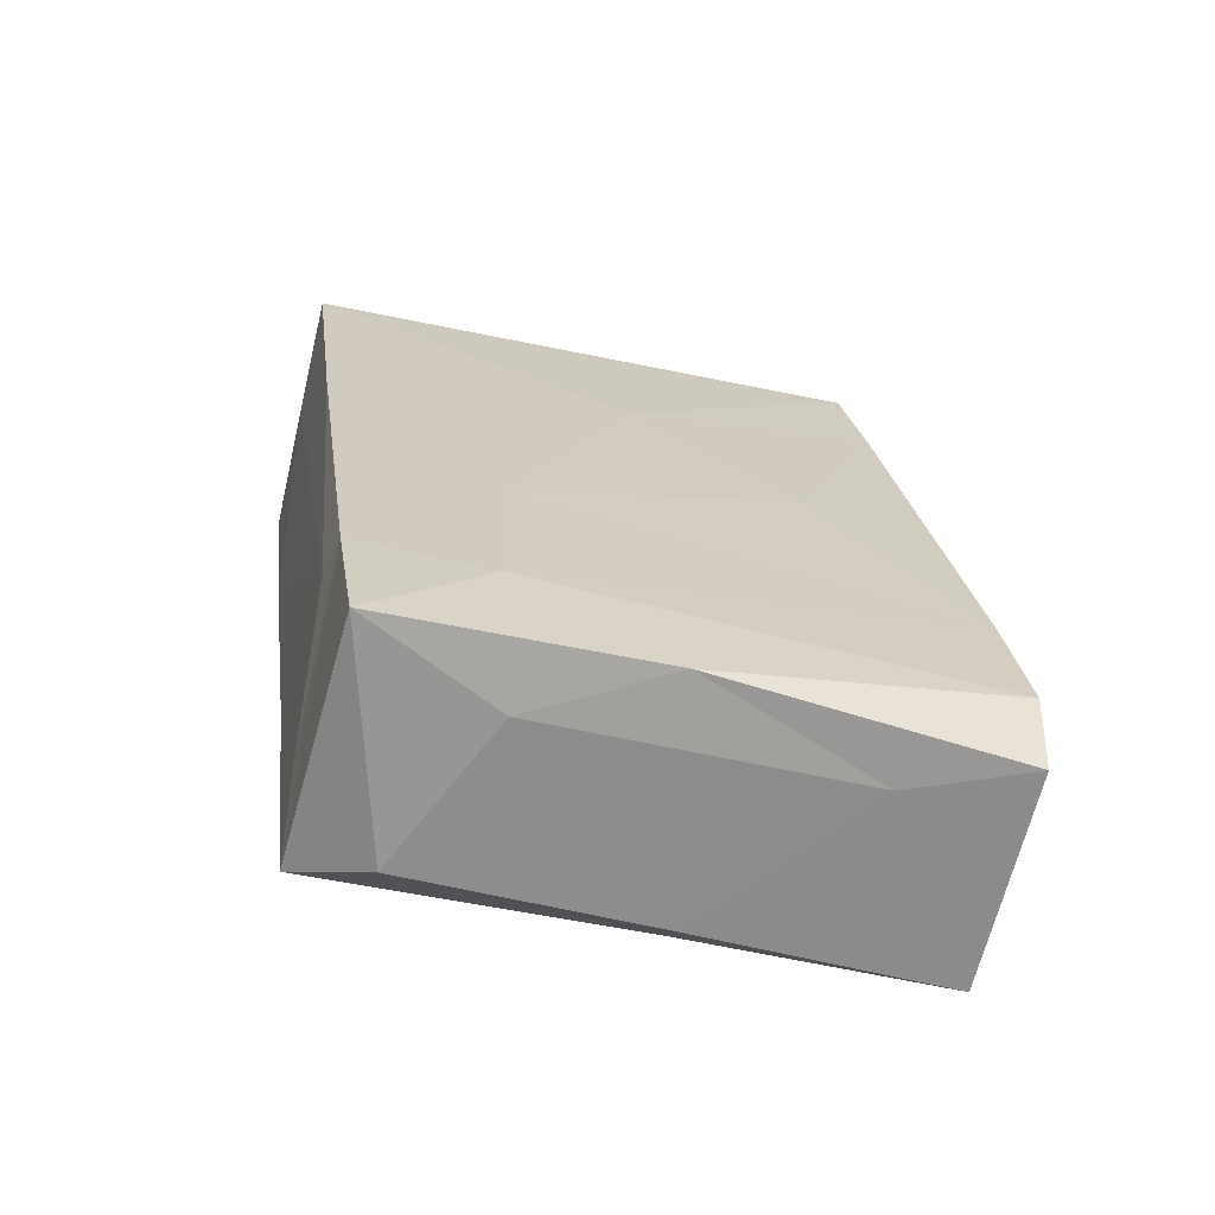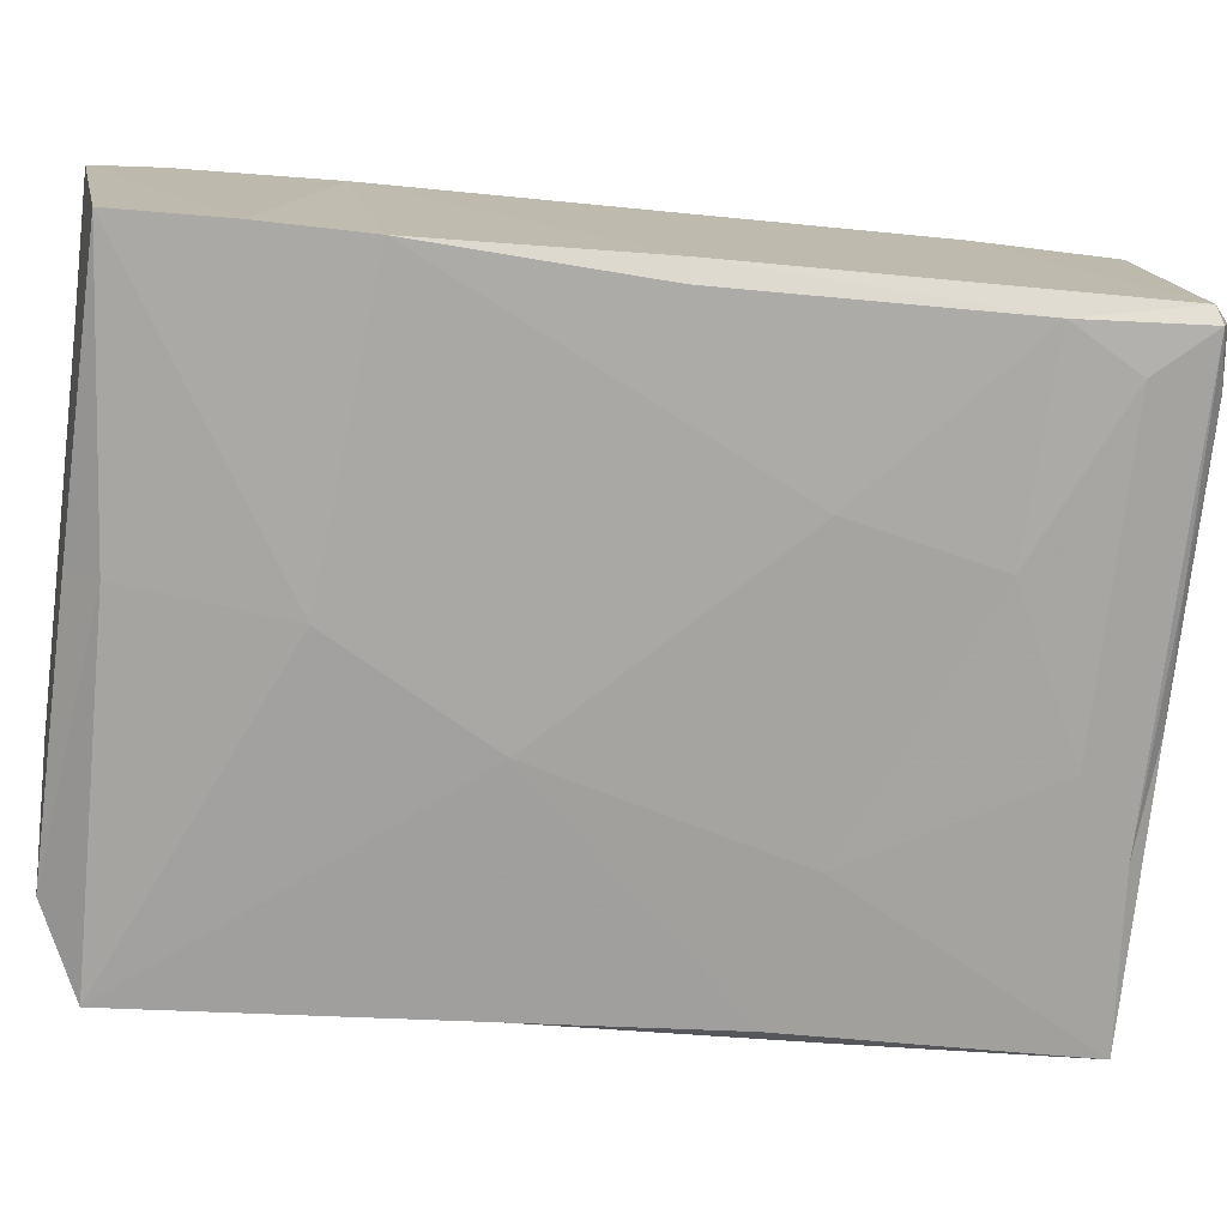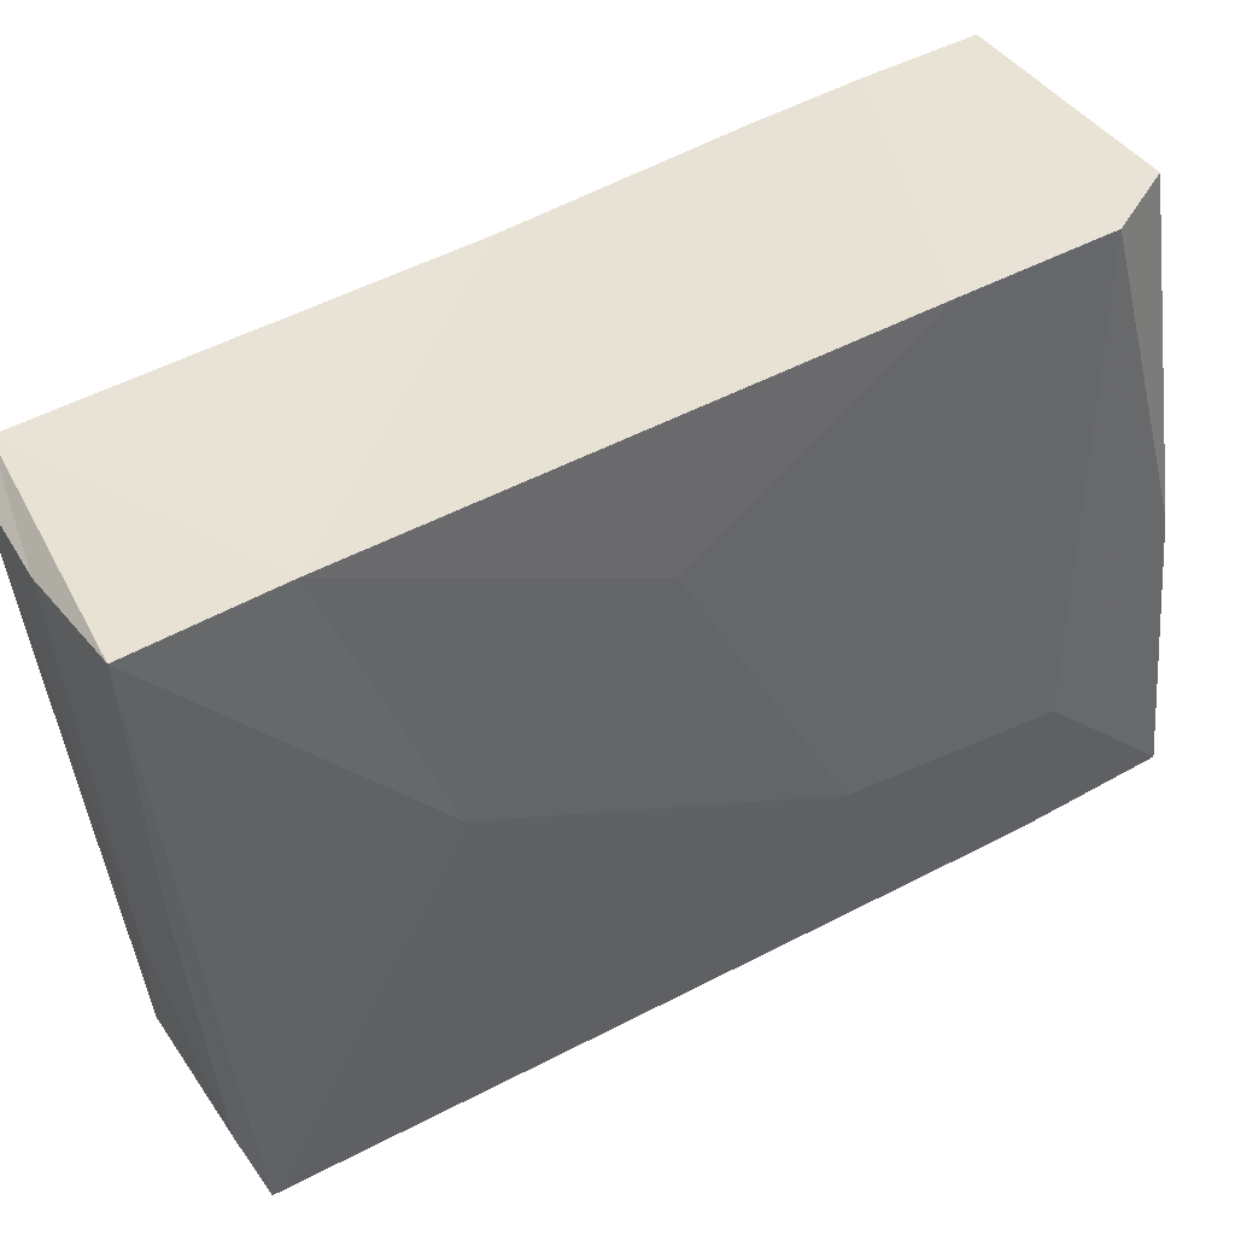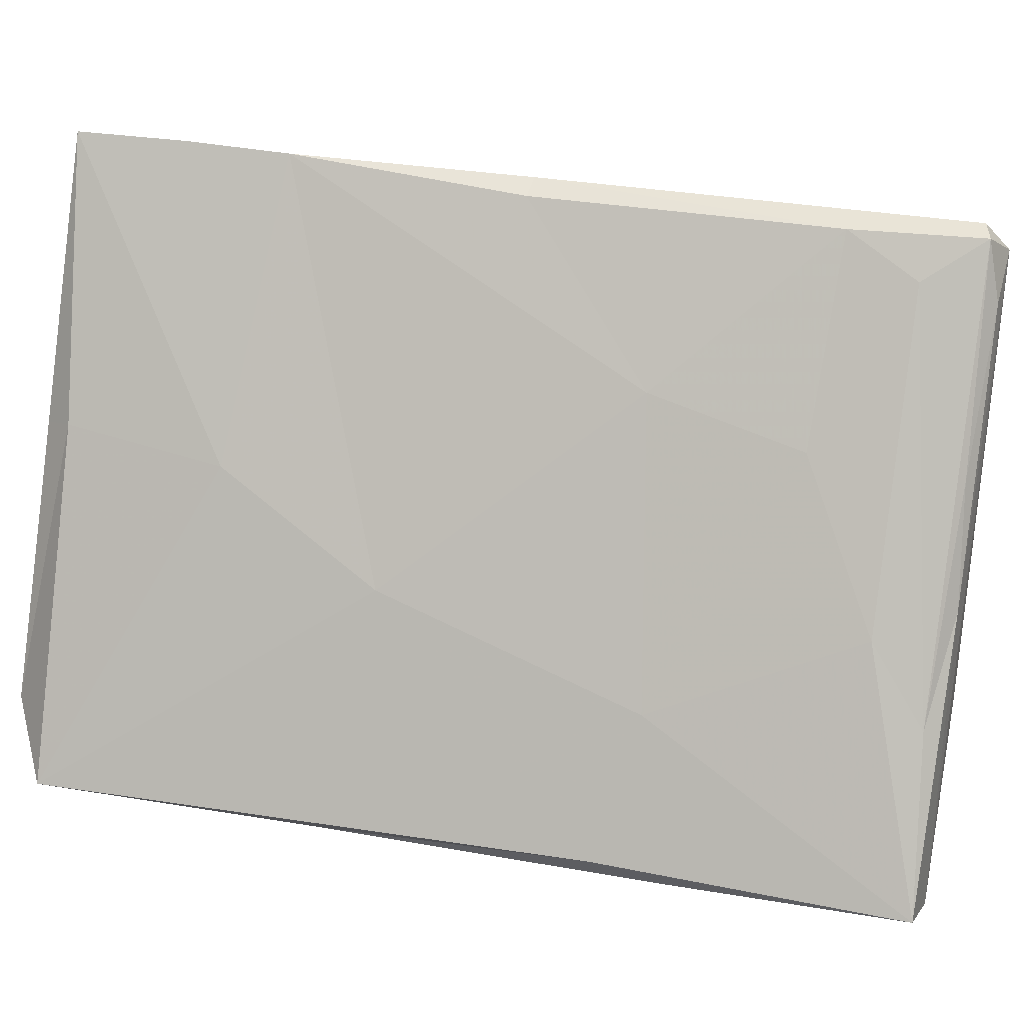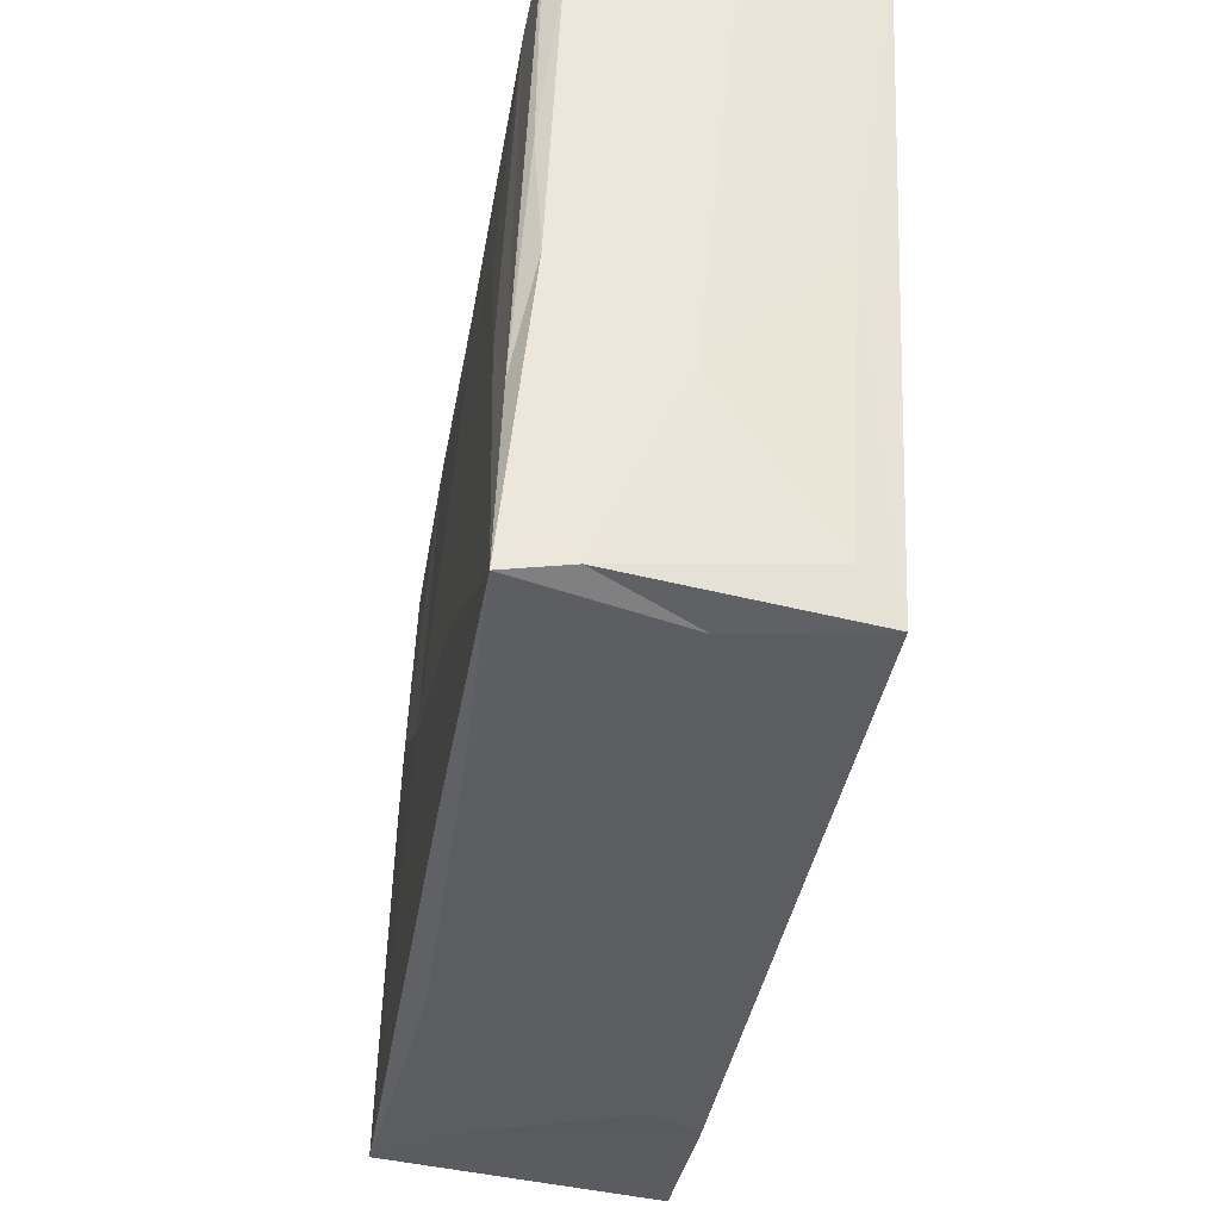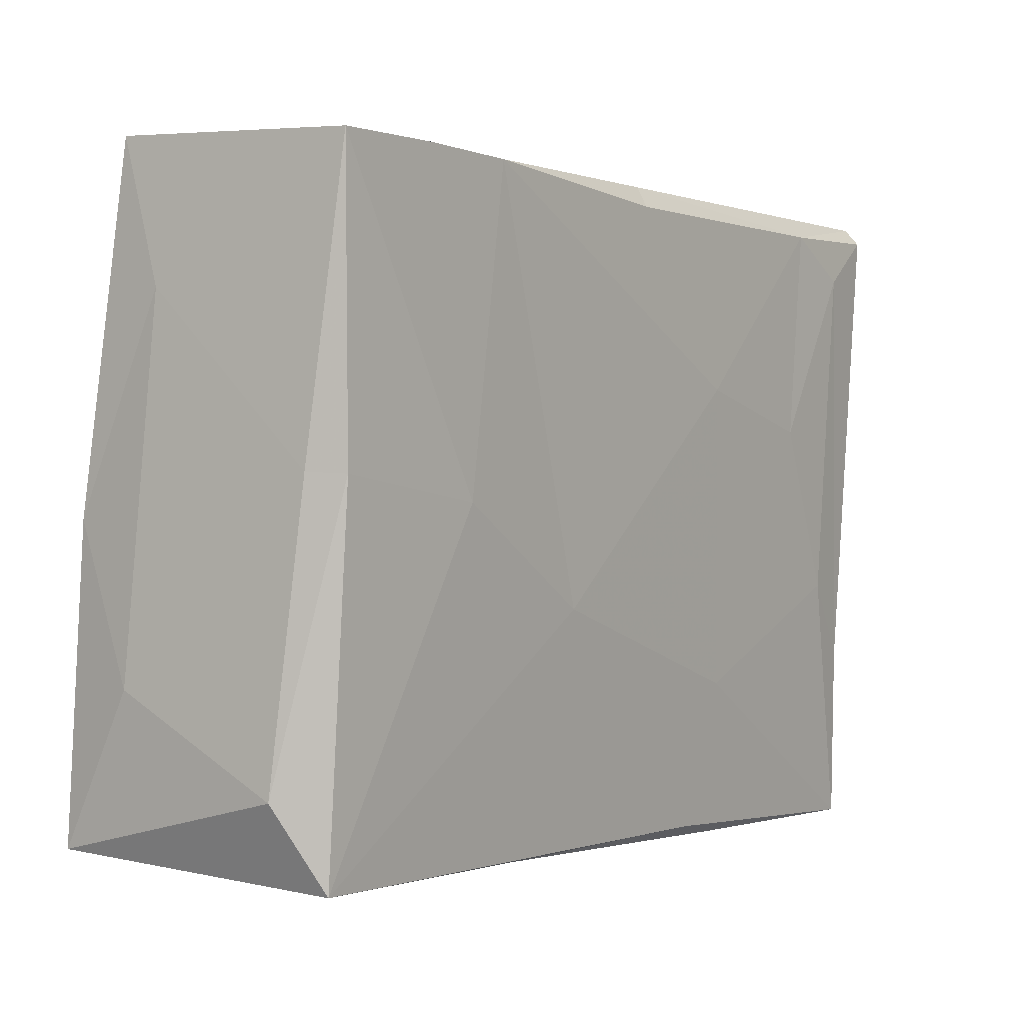
<metadata>
{"format":"obj","ext":"obj","renderer":"f3d","projection":"perspective","resolution":1024,"background":"white","views":[{"elev":-65.5,"azim":75.2,"up":"+Z"},{"elev":17.7,"azim":-100.7,"up":"+Y"},{"elev":40.3,"azim":59.2,"up":"+Y"},{"elev":2.7,"azim":-81.7,"up":"+Y"},{"elev":-43.7,"azim":-12.2,"up":"+Y"},{"elev":7.7,"azim":-146.4,"up":"+Y"}]}
</metadata>
<code>
v -0.0103 0.02259 0.04326
v -0.0136 -0.02893 0.008563
v -0.01062 0.03258 -0.02703
v -0.003073 -0.01624 0.03919
v 0.01394 -0.02339 -0.04294
v -0.01006 0.03362 -0.03696
v 0.00791 -0.009812 -0.04252
v -0.01257 0.01803 0.04223
v -0.01386 0.003445 0.0397
v -0.004351 -0.02486 -0.03445
v 0.01139 -0.03044 0.01001
v 0.01446 -0.01239 -0.03102
v 0.007649 -0.003979 0.04043
v -0.01395 0.02328 0.04153
v -0.0129 -0.03073 0.01421
v 0.01417 0.002876 -0.04001
v -0.01083 -0.02386 -0.04093
v -0.01371 0.01074 0.01339
v -0.01467 -0.01721 0.03642
v 0.01145 0.03306 -0.03711
v -0.01048 -0.02712 -0.01556
v -0.01359 0.0242 0.02986
v 0.007304 0.02144 -0.0386
v 0.01367 -0.01286 -0.012
v -0.01485 -0.009752 0.03214
v -0.01437 0.005761 0.0267
v 0.006747 -0.02972 0.03749
v -0.001159 -0.03321 0.03327
v -0.013 -0.006161 -0.009878
v -0.01409 -0.01632 0.01306
v -0.01505 -0.033 0.03563
v -0.01278 0.02462 0.04121
v -0.01067 0.007966 -0.03782
v -0.007311 -0.01649 -0.04358
v -0.01307 -0.007402 0.03918
v -0.01096 0.02903 0.003574
v 0.01176 0.02513 0.03033
v -0.008532 0.008219 -0.04034
v -0.01423 0.01976 0.03581
v 0.01223 -0.0009698 0.01978
v 0.01354 -0.02538 -0.02985
v 0.01113 0.02325 0.0432
v 0.01422 0.03083 -0.01767
v -0.01218 0.004361 -0.02367
v -0.01116 0.0313 -0.01771
v 0.008676 -0.02611 -0.0271
v 0.01472 0.03218 -0.03123
v 0.01334 0.01494 0.003449
v 0.0101 -0.03356 0.03629
v -0.01221 0.02735 0.003034
v -0.009751 -0.03247 0.03675
v -0.0002471 0.02226 0.04367
f 45 50 36
f 36 22 32
f 22 14 32
f 50 22 36
f 37 36 32
f 14 1 32
f 6 3 20
f 3 45 43
f 45 36 43
f 22 39 14
f 20 3 47
f 52 42 32
f 1 14 8
f 37 32 42
f 52 32 1
f 22 26 39
f 6 44 3
f 22 50 18
f 3 44 45
f 43 36 37
f 52 1 4
f 47 3 43
f 50 45 18
f 22 18 26
f 14 9 8
f 43 37 48
f 37 42 40
f 14 19 9
f 35 8 9
f 48 37 40
f 14 39 19
f 23 6 20
f 33 6 38
f 6 33 44
f 44 29 45
f 1 8 35
f 20 47 16
f 20 16 23
f 45 29 18
f 39 26 25
f 23 38 6
f 42 52 13
f 39 25 19
f 43 48 24
f 47 43 12
f 35 51 1
f 47 12 16
f 1 51 4
f 29 30 18
f 24 12 43
f 18 30 26
f 9 19 35
f 23 7 38
f 52 4 13
f 38 7 34
f 16 7 23
f 16 12 5
f 48 40 24
f 4 27 13
f 34 33 38
f 25 26 30
f 40 42 49
f 19 31 35
f 34 17 33
f 33 17 44
f 30 31 25
f 31 51 35
f 29 2 30
f 42 13 49
f 27 49 13
f 5 7 16
f 19 25 31
f 40 49 24
f 29 44 17
f 29 17 2
f 30 2 31
f 17 21 2
f 15 2 21
f 15 31 2
f 10 21 17
f 12 24 41
f 31 28 51
f 7 5 34
f 34 5 17
f 41 10 17
f 21 46 15
f 24 11 41
f 28 31 15
f 5 41 17
f 46 28 15
f 28 49 51
f 12 41 5
f 10 46 21
f 49 11 24
f 27 4 51
f 46 10 41
f 49 27 51
f 41 11 46
f 46 11 28
f 28 11 49

</code>
